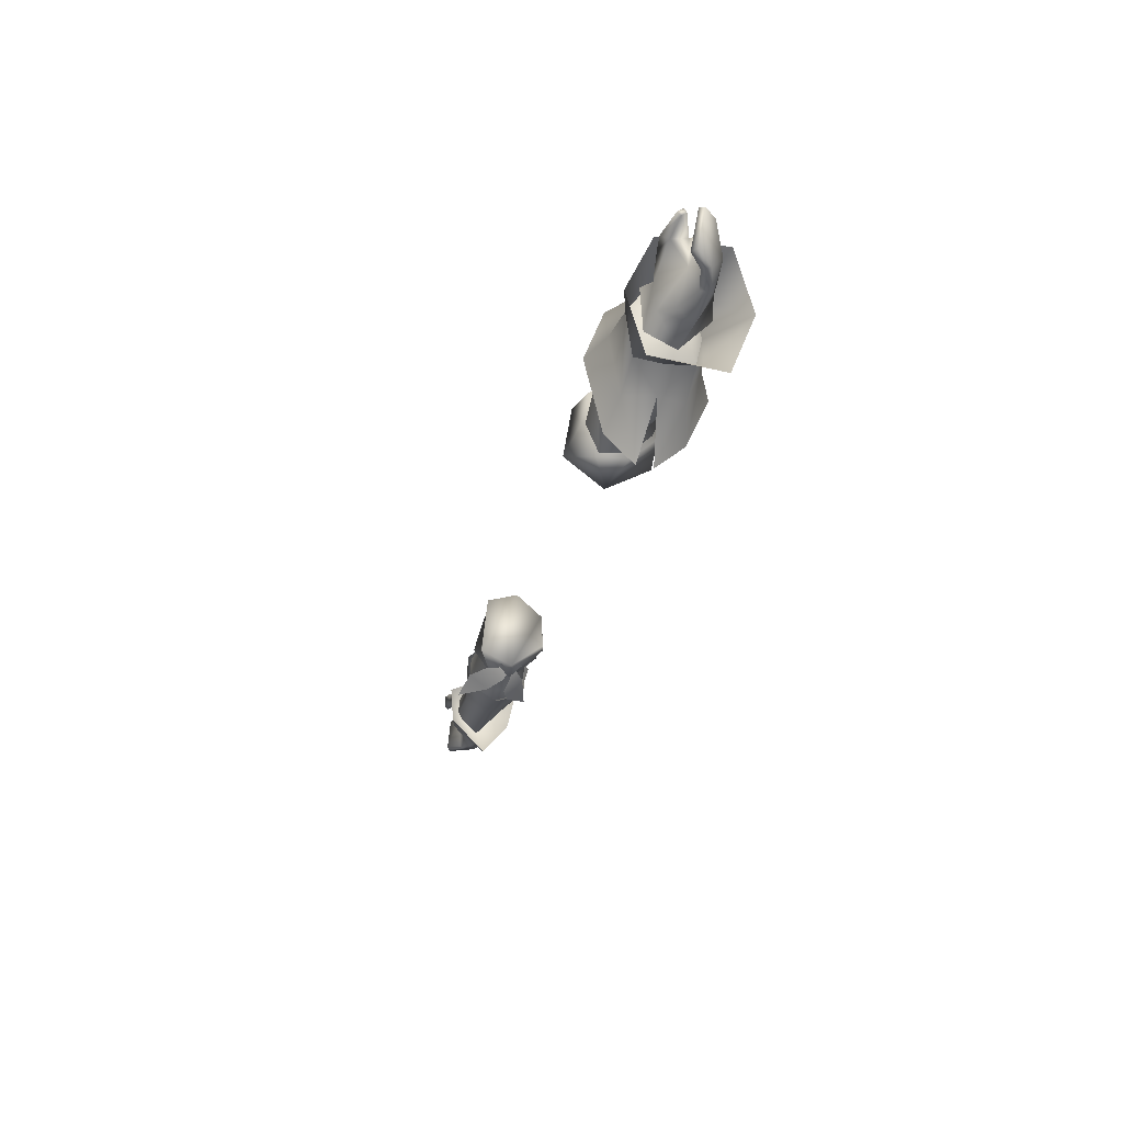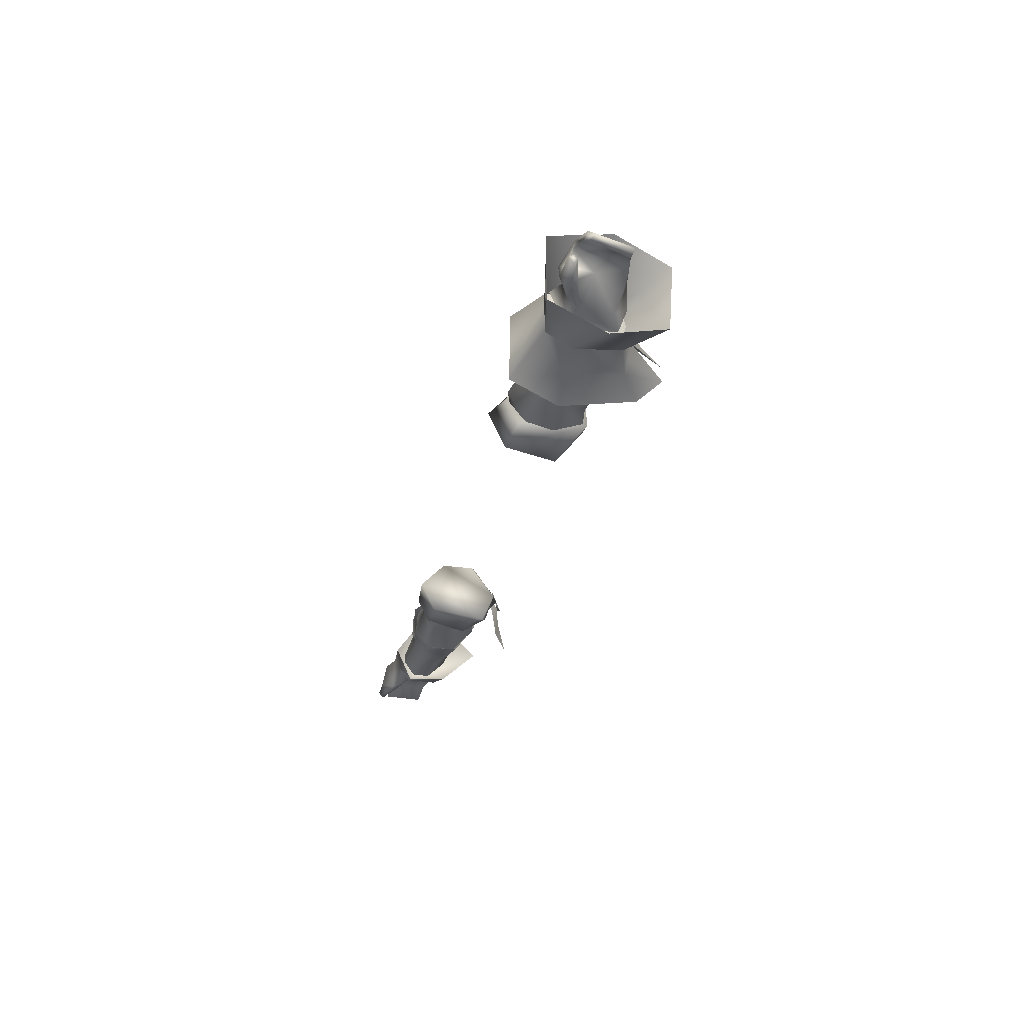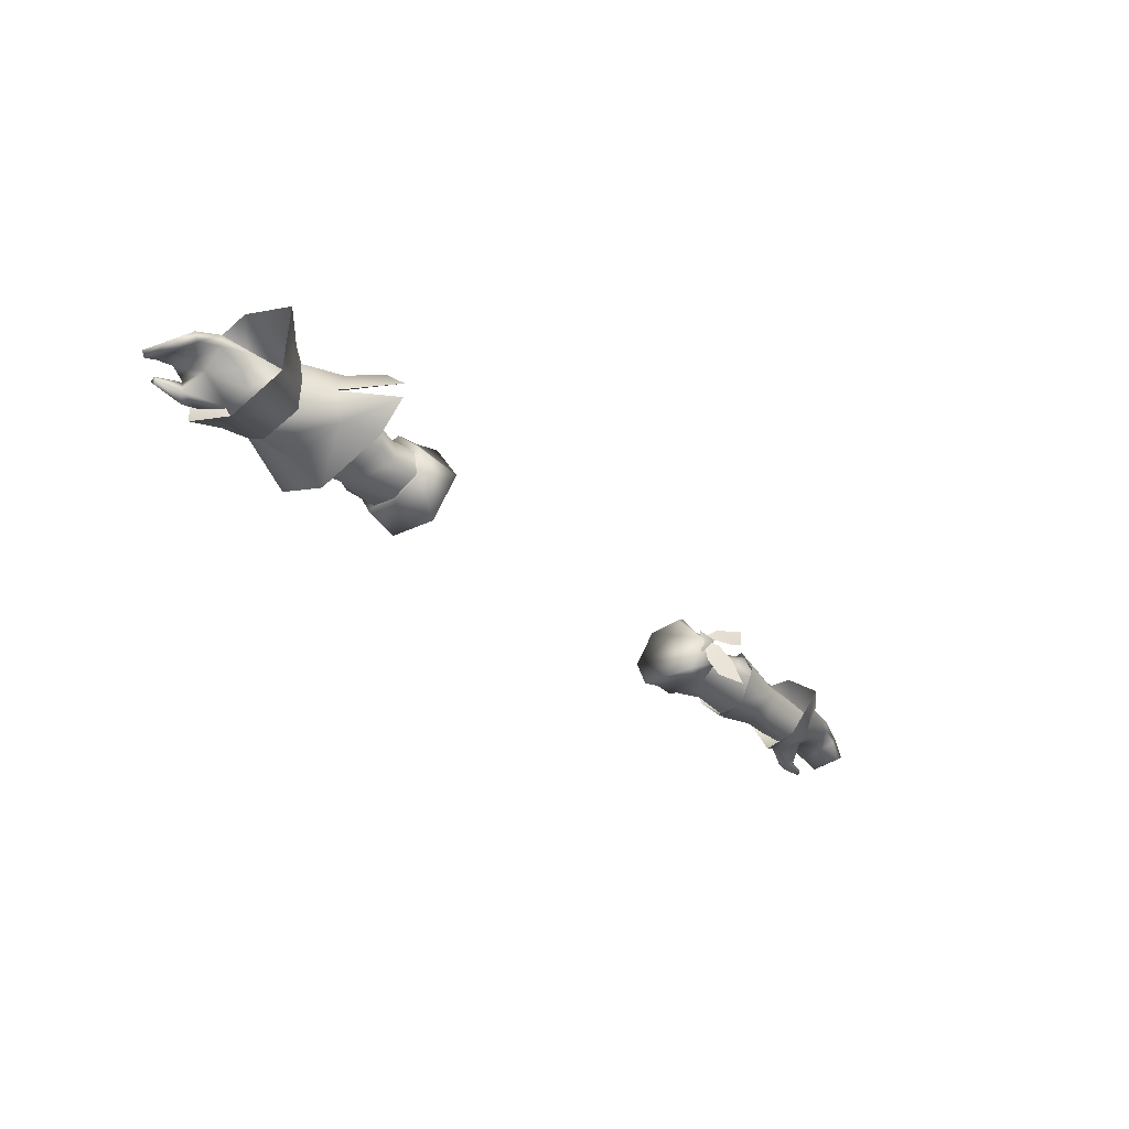
<metadata>
{"format":"obj","ext":"obj","renderer":"f3d","projection":"perspective","resolution":1024,"background":"white","views":[{"elev":-30.9,"azim":75.3,"up":"+Z"},{"elev":-30.9,"azim":76.0,"up":"+Y"},{"elev":-36.1,"azim":132.7,"up":"+Y"}]}
</metadata>
<code>
g mesh00
v 44.97 23.13 -8.065
v 43.21 28.32 -1.494
v 45.79 27.31 -3.148
v 39.94 20.77 4.37
v 43.25 20.97 5.59
v 40.6 27.2 0.5617
v 40.96 27.43 -4.638
v 65.47 16.37 -0.2716
v 48.95 15.72 -0.6747
v 65.56 18.6 -8.493
v 48.71 18.8 -9.464
v 44.7 18.57 -8.463
v 44.97 23.13 -8.065
v 40.83 23.14 -8.785
v 40.36 18.2 -9.265
v 48.95 15.72 -0.6747
v 40.17 15.96 -3.732
v 39.98 17.08 1.509
v 39.98 17.08 1.509
v 43.25 20.97 5.59
v 48.95 15.72 -0.6747
v 46.17 20.87 4.169
v 47.09 26.86 1.735
v 48.59 28.45 -3.769
v 48.87 23.13 -9.104
v 48.71 18.8 -9.464
v 49.78 20.97 5.234
v 65.47 16.37 -0.2716
v 49.78 20.97 5.234
v 65.45 26.24 2.986
v 47.09 26.86 1.735
v 65.49 27.49 -3.54
v 48.59 28.45 -3.769
v 65.64 24.25 -8.998
v 48.87 23.13 -9.104
v 48.71 18.8 -9.464
v 48.95 15.72 -0.6747
v 44.7 18.57 -8.463
v 40.36 18.2 -9.265
v 40.83 23.14 -8.785
f 1 2 3
f 4 5 6
f 2 1 7
f 8 9 10
f 11 12 13
f 13 12 14
f 13 14 7
f 15 16 17
f 17 16 18
f 4 19 20
f 20 19 21
f 20 21 22
f 2 23 3
f 3 23 24
f 3 24 1
f 1 24 25
f 1 25 26
f 7 6 2
f 2 6 5
f 2 5 23
f 23 5 22
f 23 22 27
f 27 22 21
f 27 21 28
f 29 30 31
f 31 30 32
f 31 32 33
f 33 32 34
f 33 34 35
f 35 34 10
f 35 10 36
f 36 10 37
f 36 37 38
f 38 37 39
f 38 39 40
v 73.78 17.98 -5.163
v 69.84 22.46 -8.846
v 74.49 23.64 -7.279
v 77.62 22.84 5.485
v 81.84 25.3 3.852
v 73.73 22.65 3.831
v 75.31 26.71 -1.844
v 81.84 25.3 3.852
v 82.51 25.86 -0.4636
v 81.02 24.49 -6.05
v 74.49 23.64 -7.279
v 77.62 22.84 5.485
v 73.73 22.65 3.831
v 76.9 17.31 3.887
v 73.3 17.69 0.4173
v 81.02 24.49 -6.05
v 80.7 22.46 -5.761
v 76.24 20.43 -5.913
v 73.78 17.98 -5.163
v 75.31 26.71 -1.844
v 74.49 23.64 -7.279
v 69.84 22.46 -8.846
v 74.65 15.86 -14.55
v 69.65 26.61 -10.92
v 74.8 29 -15.52
v 76.32 32.98 -4.927
v 69.35 28.48 -1.868
v 70.5 23.09 5.128
v 73.73 22.65 3.831
v 69.84 22.46 -8.846
v 73.78 17.98 -5.163
v 70.42 16.87 -6.813
v 73.3 17.69 0.4173
v 70.04 16.58 1.965
v 70.5 23.09 5.128
v 66.2 27.81 -3.077
v 66.12 26.05 4.757
v 76.86 29.69 7.231
v 70.52 18.08 5.486
v 75.98 17.24 7.368
v 75.42 12.42 -3.577
v 65.72 18.41 4.71
v 66.07 15.4 0.02037
v 66.41 16.34 -8.83
v 66.73 21.46 -9.474
v 66.41 26.58 -8.378
f 41 42 43
f 44 45 46
f 46 45 47
f 48 49 47
f 47 49 50
f 47 50 51
f 52 53 54
f 54 53 55
f 56 57 43
f 43 57 58
f 43 58 59
f 60 61 62
f 63 64 65
f 65 64 66
f 62 67 60
f 60 67 68
f 60 68 69
f 70 71 72
f 72 71 73
f 72 73 74
f 74 73 69
f 74 69 75
f 64 76 66
f 66 76 77
f 66 77 78
f 78 77 79
f 78 79 80
f 80 79 81
f 77 82 79
f 79 82 83
f 79 83 81
f 81 83 84
f 81 84 63
f 63 84 85
f 63 85 64
f 64 85 86
f 64 86 76
v 61.9 21.61 -11.93
v 66.41 26.58 -8.378
v 66.73 21.46 -9.474
v 66.41 16.34 -8.83
v 66.73 21.46 -9.474
v 70.89 22.79 -2.009
v 66.12 26.05 4.757
v 65.72 18.41 4.71
v 66.07 15.4 0.02037
v 66.41 26.58 -8.378
v 66.2 27.81 -3.077
v 66.2 27.81 -3.077
v 66.41 26.58 -8.378
v 59.25 29.96 -3.84
v 59.37 27 -11.02
v 68.01 21.55 -2.062
v 54.1 20.23 -20.17
v 54.12 15.04 -15.16
v 53.31 28.9 -14.67
v 68.01 21.55 -2.062
v 53.43 33.04 -5.129
v 66.2 27.81 -3.077
v 66.12 26.05 4.757
v 54.77 29.1 7.943
v 65.45 26.24 2.986
v 49.78 20.97 5.234
v 65.54 21.02 4.192
v 65.47 16.37 -0.2716
v 54.12 15.04 -15.16
v 53.83 11.92 -0.8759
v 54.97 15.24 8.239
v 54.77 29.1 7.943
v 53.31 28.9 -14.67
v 54.02 23.23 -20.23
v 61.9 21.61 -11.93
v 54.12 15.04 -15.16
v 54.1 20.23 -20.17
v 59.59 16.4 -11.32
v 66.41 16.34 -8.83
v 66.41 16.34 -8.83
v 66.07 15.4 0.02037
v 59.59 16.4 -11.32
v 66.07 15.4 0.02037
v 65.72 18.41 4.71
v 59.78 14.46 -0.3302
v 54.97 15.24 8.239
v 53.83 11.92 -0.8759
v 54.77 29.1 7.943
v 66.12 26.05 4.757
v 65.72 18.41 4.71
v 59.78 14.46 -0.3302
v 54.12 15.04 -15.16
v 54.02 23.23 -20.23
v 53.31 28.9 -14.67
v 53.43 33.04 -5.129
f 87 88 89
f 90 91 92
f 93 94 92
f 92 94 95
f 92 95 90
f 91 96 92
f 92 96 97
f 92 97 93
f 98 99 100
f 100 99 101
f 102 103 104
f 105 106 107
f 108 100 109
f 109 100 110
f 111 112 113
f 113 112 114
f 115 116 106
f 116 117 106
f 106 117 118
f 106 118 107
f 119 120 102
f 102 120 121
f 102 121 103
f 88 87 101
f 122 123 124
f 124 123 87
f 124 87 125
f 125 87 89
f 126 127 128
f 129 130 131
f 131 130 132
f 131 132 133
f 134 132 135
f 135 132 136
f 127 137 128
f 128 137 133
f 128 133 138
f 87 139 101
f 101 139 140
f 101 140 100
f 100 140 141
f 100 141 110
v -81.84 25.3 3.852
v -73.74 22.61 4.287
v -75.31 26.71 -1.844
v -73.74 22.61 4.287
v -76.9 17.31 3.887
v -73.32 17.7 1.069
v -67.97 29.8 -0.1574
v -69.02 23.13 4.556
v -75.59 21.79 -2.096
v -69.61 16.27 1.198
v -73.74 22.61 4.287
v -81.84 25.3 3.852
v -77.62 22.84 5.485
v -74.35 23.64 -8.127
v -81.02 24.49 -6.336
v -75.31 26.71 -1.844
v -82.51 25.86 -0.4636
v -81.84 25.3 3.852
v -76.9 17.31 3.887
v -73.74 22.61 4.287
v -77.62 22.84 5.485
v -73.78 17.98 -5.163
v -76.24 20.43 -5.913
v -74.35 23.64 -8.127
v -80.7 22.46 -6.048
v -81.02 24.49 -6.336
v -72.06 18.65 0.1346
v -62.87 18.46 -0.4253
v -71.95 20.79 2.515
v -72.17 18.37 -3.057
v -62.94 18.23 -4.136
v -72.06 18.65 0.1346
v -62.87 18.46 -0.4253
v -72.3 23.08 2.367
v -62.78 27.49 -1.889
v -73.11 25.46 -1.719
v -62.78 27.49 -1.889
v -62.71 26.76 -4.709
v -73.11 25.46 -1.719
v -72.6 22.46 -7.052
v -67.56 23.04 -13.42
v -74.35 23.64 -8.127
v -66.89 28.07 -7.395
v -75.31 26.71 -1.844
v -67.97 29.8 -0.1574
v -73.74 22.61 4.287
v -69.02 23.13 4.556
v -74.35 23.64 -8.127
v -67.56 23.04 -13.42
v -73.78 17.98 -5.163
v -68.32 16.57 -6.377
v -73.32 17.7 1.069
v -69.61 16.27 1.198
v -69.02 23.13 4.556
v -62.78 27.49 -1.889
v -52.1 27.97 -6.68
v -62.71 26.76 -4.709
v -61.57 22.46 -7.432
v -72.6 22.46 -7.052
v -62.94 18.23 -4.136
v -72.17 18.37 -3.057
f 142 143 144
f 145 146 147
f 148 149 150
f 150 149 151
f 152 153 154
f 155 156 157
f 157 156 158
f 157 158 159
f 160 161 162
f 163 164 165
f 165 164 166
f 165 166 167
f 168 169 170
f 171 172 173
f 173 172 174
f 175 176 177
f 178 179 180
f 180 179 181
f 182 183 184
f 184 183 185
f 184 185 186
f 186 185 187
f 186 187 188
f 189 190 191
f 191 190 192
f 191 192 193
f 193 192 194
f 193 194 187
f 187 194 195
f 196 197 198
f 198 197 199
f 198 199 200
f 200 199 201
f 200 201 202
v -85.01 19.06 5.911
v -79.91 21.5 4.657
v -85.09 19.58 4.983
v -84.3 21.55 -4.793
v -86.8 19.21 -4.028
v -88.18 19.96 -4.26
v -87.05 23.31 3.116
v -89.55 20.8 2.557
v -88.63 20.11 3.131
v -84.96 17.97 4.944
v -79.64 16.91 4.516
v -82.51 25.86 -0.4636
v -81.02 24.49 -6.336
v -85.35 22.95 -5.057
v -81.02 24.49 -6.336
v -80.7 22.46 -6.048
v -85.35 22.95 -5.057
v -79.26 21.43 -0.2809
v -76.24 20.43 -5.913
v -84.96 17.97 4.944
v -85.01 19.06 5.911
v -85.03 18.61 4.265
v -85.09 19.58 4.983
v -79.91 21.5 4.657
v -80.07 18.97 6.081
v -77.62 22.84 5.485
v -76.9 17.31 3.887
v -88.18 19.96 -4.26
v -81.84 25.3 3.852
v -86.02 21.87 3.839
v -88.63 20.11 3.131
v -89.55 20.8 2.557
v -88.18 19.96 -4.26
v -86.02 21.87 3.839
v -82.49 23.18 4.23
v -79.91 21.5 4.657
v -77.62 22.84 5.485
v -73.78 17.98 -5.163
v -73.32 17.7 1.069
v -80.81 18.14 3.131
v -76.9 17.31 3.887
v -79.64 16.91 4.516
v -82.49 23.18 4.23
v -84.96 17.97 4.944
f 203 204 205
f 206 207 208
f 209 210 211
f 203 212 213
f 214 215 216
f 217 218 219
f 219 218 206
f 219 206 208
f 220 218 221
f 222 223 224
f 224 223 225
f 224 225 226
f 204 227 228
f 228 227 229
f 204 203 227
f 227 203 213
f 227 213 229
f 230 210 216
f 216 210 209
f 216 209 214
f 214 209 231
f 232 233 207
f 207 233 234
f 207 234 235
f 211 236 209
f 209 236 237
f 209 237 231
f 231 237 238
f 231 238 239
f 221 240 220
f 220 240 241
f 220 241 242
f 242 241 243
f 242 243 244
f 207 206 232
f 232 206 218
f 232 218 245
f 245 218 220
f 245 220 226
f 226 220 242
f 226 242 224
f 224 242 244
f 224 244 246
v -34.52 27.78 -5.772
v -33.87 27.52 -5.217
v -34.18 21.27 -10.29
v -40.42 16.82 2.868
v -36.32 16.67 2.562
v -40.17 21.24 5.284
v -35.67 16.67 -10.62
v -37.64 20.26 -11.91
v -35.76 21.97 -9.652
v -33.39 27.05 1.144
v -37.13 15.75 -6.004
v -39.92 14.85 -4.632
v -39.43 18.16 -9.683
v -33.87 27.52 -5.217
v -33.39 27.05 1.144
v -34.18 21.27 -10.29
v -34.02 22.14 5.791
v -33.91 15.14 -7.809
v -33.13 16 3.144
v -34.02 22.14 5.791
v -38.66 26.87 1.096
v -38.36 27.26 -5.165
v -35.14 23.7 -9.451
v -35.01 18.51 -9.711
v -36.8 21.35 -11.55
v -38.43 21.49 -9.599
v -40.45 17.9 -12.82
v -37.56 13.67 -11.66
v -41.24 12.17 -14.46
v -35.87 22.29 -9.915
v -40.03 21.11 -13.13
v -38.25 24.43 -11.07
v -42.89 22.44 -13.32
v -44.01 26.19 -12.86
v -40.89 27.07 0.8914
v -40.3 27.7 -4.672
v -40.17 21.24 5.284
v -39.34 23.31 -9.323
v -40.42 16.82 2.868
v -39.43 18.16 -9.683
v -39.92 14.85 -4.632
v -33.13 16 3.144
v -33.91 15.14 -7.809
v -39.34 23.31 -9.323
v -40.3 27.7 -4.672
v -40.89 27.07 0.8914
f 247 248 249
f 250 251 252
f 253 254 255
f 248 247 256
f 251 250 257
f 257 250 258
f 257 258 259
f 260 261 262
f 262 261 263
f 262 263 264
f 264 263 265
f 266 256 267
f 267 256 247
f 267 247 268
f 268 247 249
f 269 270 271
f 271 270 272
f 271 272 269
f 254 253 273
f 273 253 274
f 273 274 275
f 276 277 278
f 278 277 279
f 278 279 280
f 281 282 283
f 283 282 284
f 283 284 285
f 285 284 286
f 285 286 287
f 267 252 266
f 266 252 251
f 266 251 288
f 288 251 257
f 288 257 289
f 289 257 259
f 289 259 249
f 249 259 290
f 249 290 268
f 268 290 291
f 268 291 267
f 267 291 292
f 267 292 252
v 33.28 29.48 -6.13
v 33.13 28.25 1.661
v 38.58 27.35 1.14
v 33.13 22.77 6.788
v 40.36 21.14 5.341
v 33.6 15.48 3.733
v 33.13 21.18 -11.26
v 37.31 28.94 -5.213
v 40.91 27.92 1.093
v 33.13 28.25 1.661
v 33.28 29.48 -6.13
v 33.13 22.77 6.788
v 33.13 21.18 -11.26
v 33.6 15.48 3.733
v 33.24 14 -5.948
v 41.34 28.67 -4.831
v 40.95 23.48 -9.857
v 40.46 17.83 -10.02
v 33.24 14 -5.948
v 40.35 15.19 -3.987
v 40.4 16.58 2.732
v 41.34 28.67 -4.831
v 40.91 27.92 1.093
v 40.95 23.48 -9.857
v 40.36 21.14 5.341
v 40.46 17.83 -10.02
v 40.4 16.58 2.732
v 40.35 15.19 -3.987
f 293 294 295
f 295 294 296
f 295 296 297
f 297 296 298
f 299 293 300
f 300 293 295
f 300 295 301
f 301 295 297
f 302 303 304
f 304 303 305
f 304 305 306
f 306 305 307
f 301 308 300
f 300 308 309
f 300 309 299
f 299 309 310
f 299 310 311
f 311 310 312
f 311 312 298
f 298 312 313
f 298 313 297
f 314 315 316
f 316 315 317
f 316 317 318
f 318 317 319
f 318 319 320
v -67.97 29.8 -0.1574
v -75.59 21.79 -2.096
v -66.89 28.07 -7.395
v -69.61 16.27 1.198
v -68.32 16.57 -6.377
v -67.56 23.04 -13.42
v -54.02 16.58 0.4907
v -57.92 17.17 -4.828
v -52.16 16.62 -5.925
v -61.57 22.46 -7.432
v -50.92 22.1 -9.893
v -52.1 27.97 -6.68
v -58.28 24.13 2.373
v -62.78 27.49 -1.889
v -62.64 23.72 2.175
v -72.3 23.08 2.367
v -53.94 28.91 -0.5864
v -54.4 24.74 3.666
v -71.95 20.79 2.515
v -62.87 18.46 -0.4253
v -62.73 20.66 2.152
v -58.32 20.55 2.288
v -72.32 23.05 2.13
v -71.97 20.76 2.277
v -62.64 23.72 2.02
v -62.73 20.66 1.998
v -58.28 24.17 2.211
v -58.32 20.59 2.127
v -53.59 17.06 -5.551
v -52.26 16.29 0.2982
v -54.39 16.85 0.3031
v -51.72 20.33 4.086
v -58.32 20.59 2.127
v -58.32 20.59 2.127
v -51.72 20.33 4.086
v -58.28 24.17 2.211
v -50.96 24.86 3.959
v -54.33 28.73 -0.7815
v -52.5 29.08 -0.7401
v -53.65 27.66 -6.303
v -54.42 20.13 3.841
v -54.4 24.74 3.666
v -58.32 20.55 2.288
v -58.28 24.13 2.373
v -62.73 20.66 2.152
v -62.64 23.72 2.175
v -71.95 20.79 2.515
v -72.3 23.08 2.367
v -54.42 20.13 3.841
v -62.94 18.23 -4.136
f 321 322 323
f 324 325 322
f 322 325 326
f 322 326 323
f 327 328 329
f 329 328 330
f 329 330 331
f 331 330 332
f 333 334 335
f 335 334 336
f 332 334 337
f 337 334 333
f 337 333 338
f 339 340 341
f 341 340 342
f 343 344 345
f 345 344 346
f 345 346 347
f 347 346 348
f 349 350 351
f 351 350 352
f 351 352 353
f 354 355 356
f 356 355 357
f 356 357 358
f 358 357 359
f 358 359 360
f 361 362 363
f 363 362 364
f 363 364 365
f 365 364 366
f 365 366 367
f 367 366 368
f 369 342 327
f 327 342 340
f 327 340 328
f 328 340 370
f 328 370 330
v 86.02 21.87 3.839
v 84.3 21.55 -4.793
v 88.63 20.11 3.131
v 80.07 18.97 6.081
v 77.62 22.84 5.485
v 76.9 17.31 3.887
v 86.8 19.21 -4.028
v 85.35 22.95 -5.057
v 88.63 20.11 3.131
v 89.55 20.8 2.557
v 86.02 21.87 3.839
v 82.49 23.18 4.23
v 81.84 25.3 3.852
v 77.62 22.84 5.485
v 79.91 21.5 4.657
v 79.64 16.91 4.516
v 84.96 17.97 4.944
v 85.01 19.06 5.911
v 88.18 19.96 -4.26
v 76.24 20.43 -5.913
v 80.7 22.46 -5.761
v 79.26 21.43 -0.2809
v 87.05 23.31 3.116
v 82.51 25.86 -0.4636
v 85.35 22.95 -5.057
v 81.02 24.49 -6.05
v 85.01 19.06 5.911
v 84.96 17.97 4.944
v 85.09 19.58 4.983
v 85.03 18.61 4.265
v 79.91 21.5 4.657
v 79.91 21.5 4.657
v 85.09 19.58 4.983
v 88.18 19.96 -4.26
v 89.55 20.8 2.557
v 88.18 19.96 -4.26
v 82.49 23.18 4.23
v 79.64 16.91 4.516
v 76.9 17.31 3.887
v 80.81 18.14 3.131
v 73.3 17.69 0.4173
v 73.78 17.98 -5.163
v 84.96 17.97 4.944
v 81.02 24.49 -6.05
v 85.35 22.95 -5.057
f 371 372 373
f 374 375 376
f 377 372 378
f 379 380 381
f 372 371 382
f 383 384 385
f 386 387 388
f 378 389 377
f 390 391 392
f 383 393 394
f 394 393 395
f 394 395 396
f 397 398 399
f 399 398 400
f 399 400 401
f 375 374 402
f 376 386 374
f 374 386 388
f 374 388 402
f 402 388 403
f 372 377 373
f 373 377 404
f 373 404 405
f 406 395 380
f 380 395 393
f 380 393 381
f 381 393 383
f 381 383 407
f 407 383 385
f 408 409 410
f 410 409 411
f 410 411 392
f 392 411 412
f 392 412 390
f 413 408 400
f 400 408 410
f 400 410 401
f 401 410 392
f 401 392 382
f 382 392 391
f 382 391 372
f 372 391 414
f 372 414 415
v -53.62 27.66 -6.178
v -48.3 23.59 -8.426
v -53.37 21.78 -8.664
v -45.94 21.05 3.061
v -42.06 21 4.08
v -44.9 25.3 1.396
v -42.11 17.38 2.014
v -46.3 17.67 0.3025
v -39.52 17.01 -3.534
v -44.91 19.38 -7.688
v -39.08 21.11 -8.333
v -53.84 17.19 0.5389
v -46.3 17.67 0.3025
v -45.94 21.05 3.061
v -42.11 17.38 2.014
v -42.06 21 4.08
v -48.3 23.59 -8.426
v -53.62 27.66 -6.178
v -45.35 26.72 -3.001
v -53.69 28.33 -0.3753
v -53.36 24.77 2.907
v -53.5 20.34 3.229
v -53.84 17.19 0.5389
v -39.85 26.89 -4.88
v -44.97 23.11 -7.326
v -48.23 19.49 -8.748
v -46.3 17.67 0.3025
v -53.56 17.07 -5.427
v -53.84 17.19 0.5389
v -53.56 17.07 -5.427
v -48.23 19.49 -8.748
v -48.3 23.59 -8.426
v -44.97 23.11 -7.326
v -45.35 26.72 -3.001
v -39.85 26.89 -4.88
v -44.9 25.3 1.396
v -40.3 25.47 1.496
v -39.88 20.97 4.241
v -42.11 17.38 2.014
f 416 417 418
f 419 420 421
f 422 423 424
f 424 423 425
f 424 425 426
f 427 428 429
f 429 428 430
f 429 430 431
f 432 433 434
f 434 433 435
f 434 435 421
f 421 435 436
f 421 436 419
f 419 436 437
f 419 437 438
f 439 426 440
f 440 426 425
f 440 425 441
f 441 425 442
f 441 442 443
f 443 442 444
f 445 418 446
f 446 418 447
f 446 447 448
f 448 447 449
f 448 449 450
f 450 449 451
f 450 451 452
f 452 451 431
f 452 431 453
f 453 431 454
v -42.11 17.38 2.014
v -39.93 17.38 2.122
v -39.88 20.97 4.241
v -42.11 17.38 2.014
v -39.52 17.01 -3.534
v -39.93 17.38 2.122
f 455 456 457
f 458 459 460

</code>
